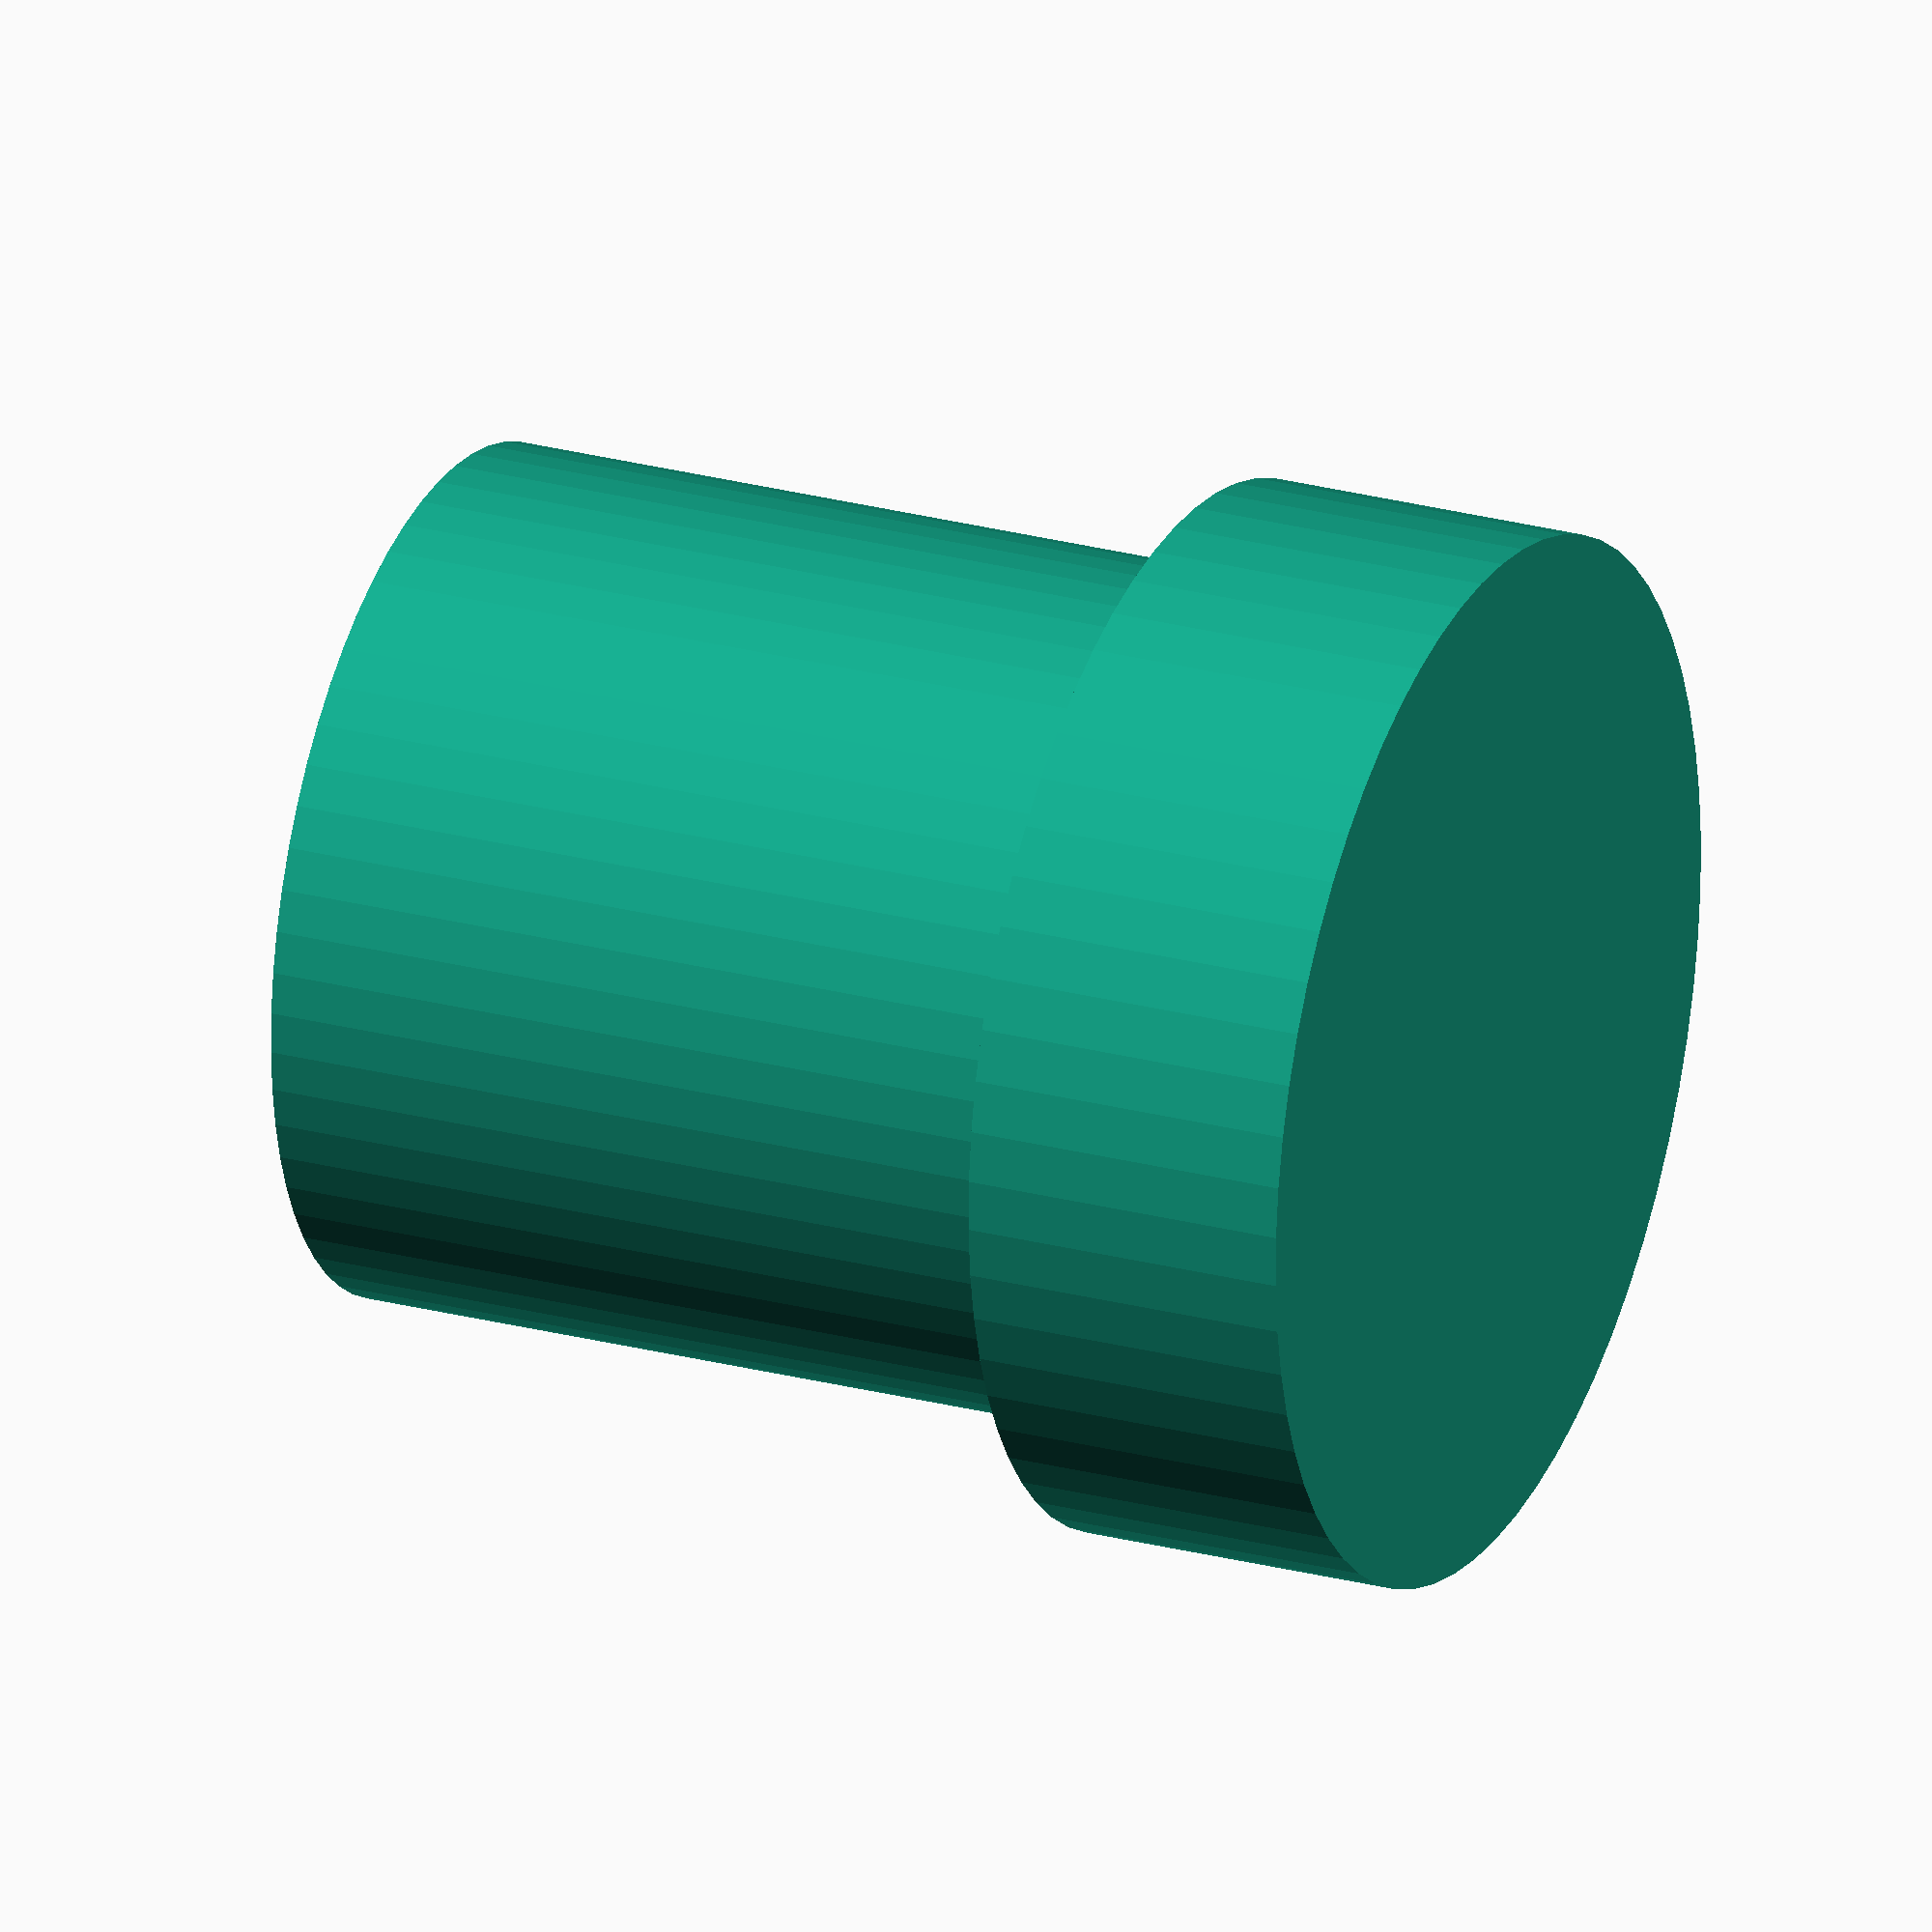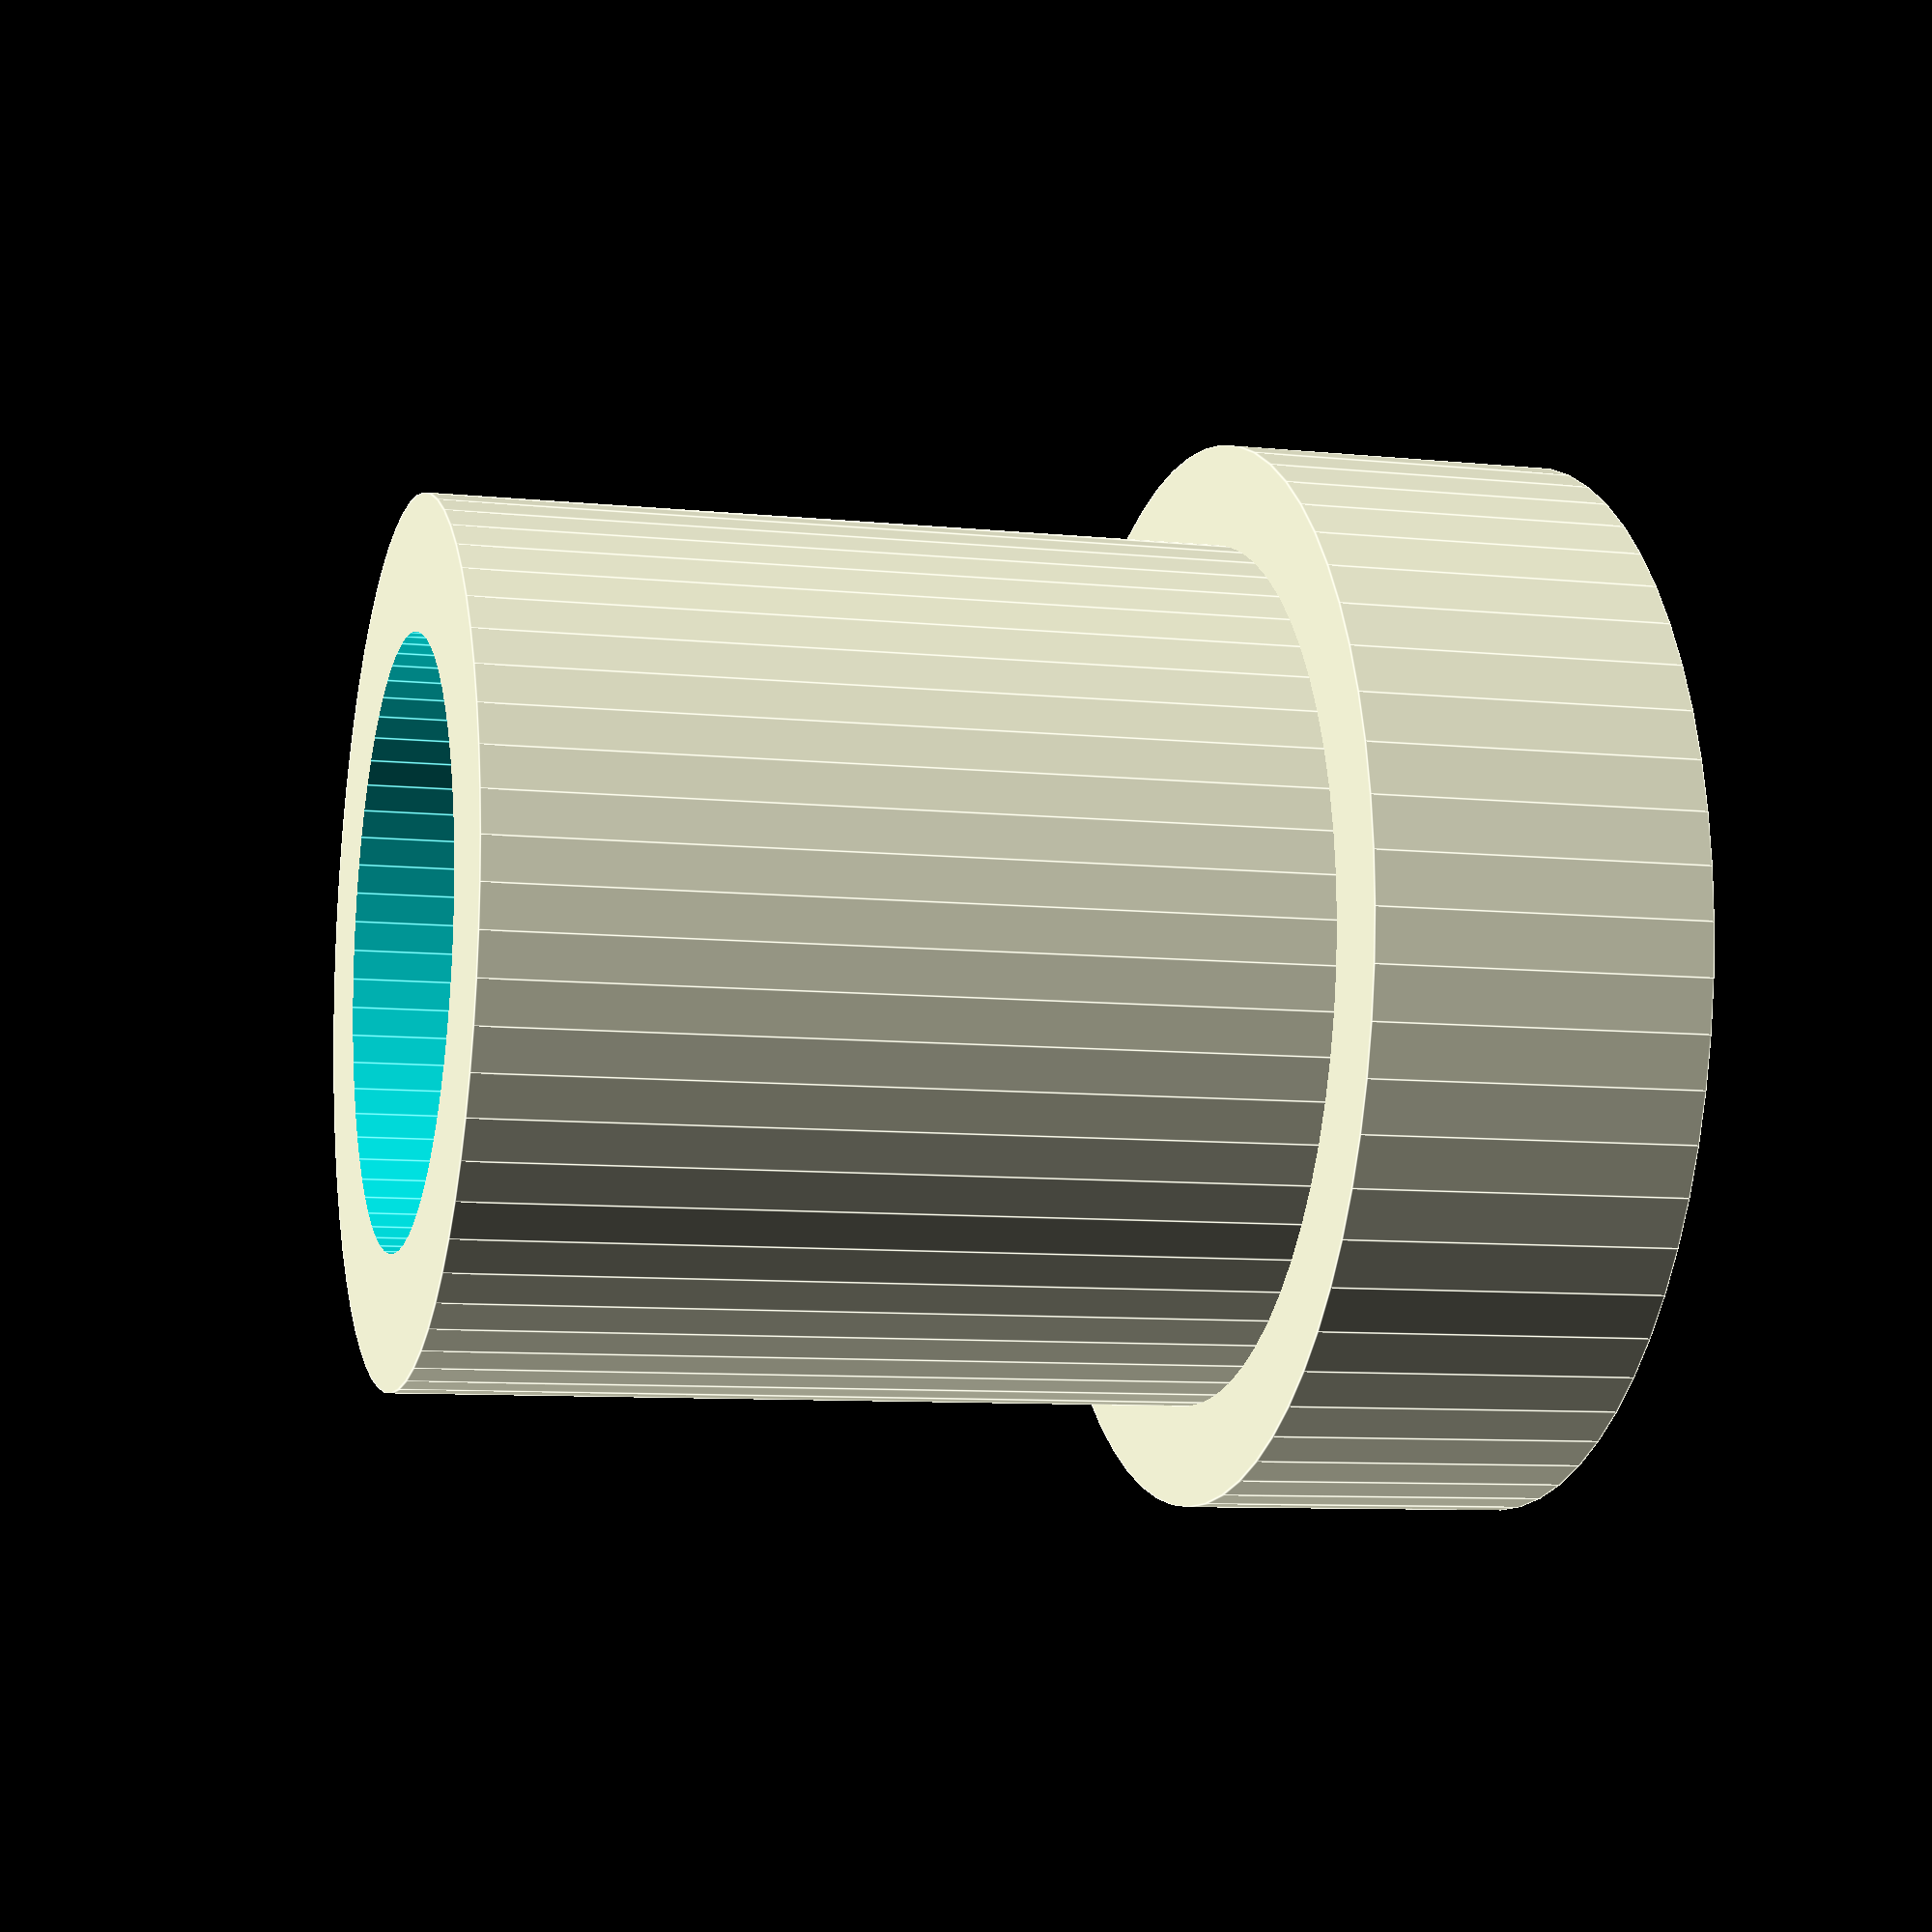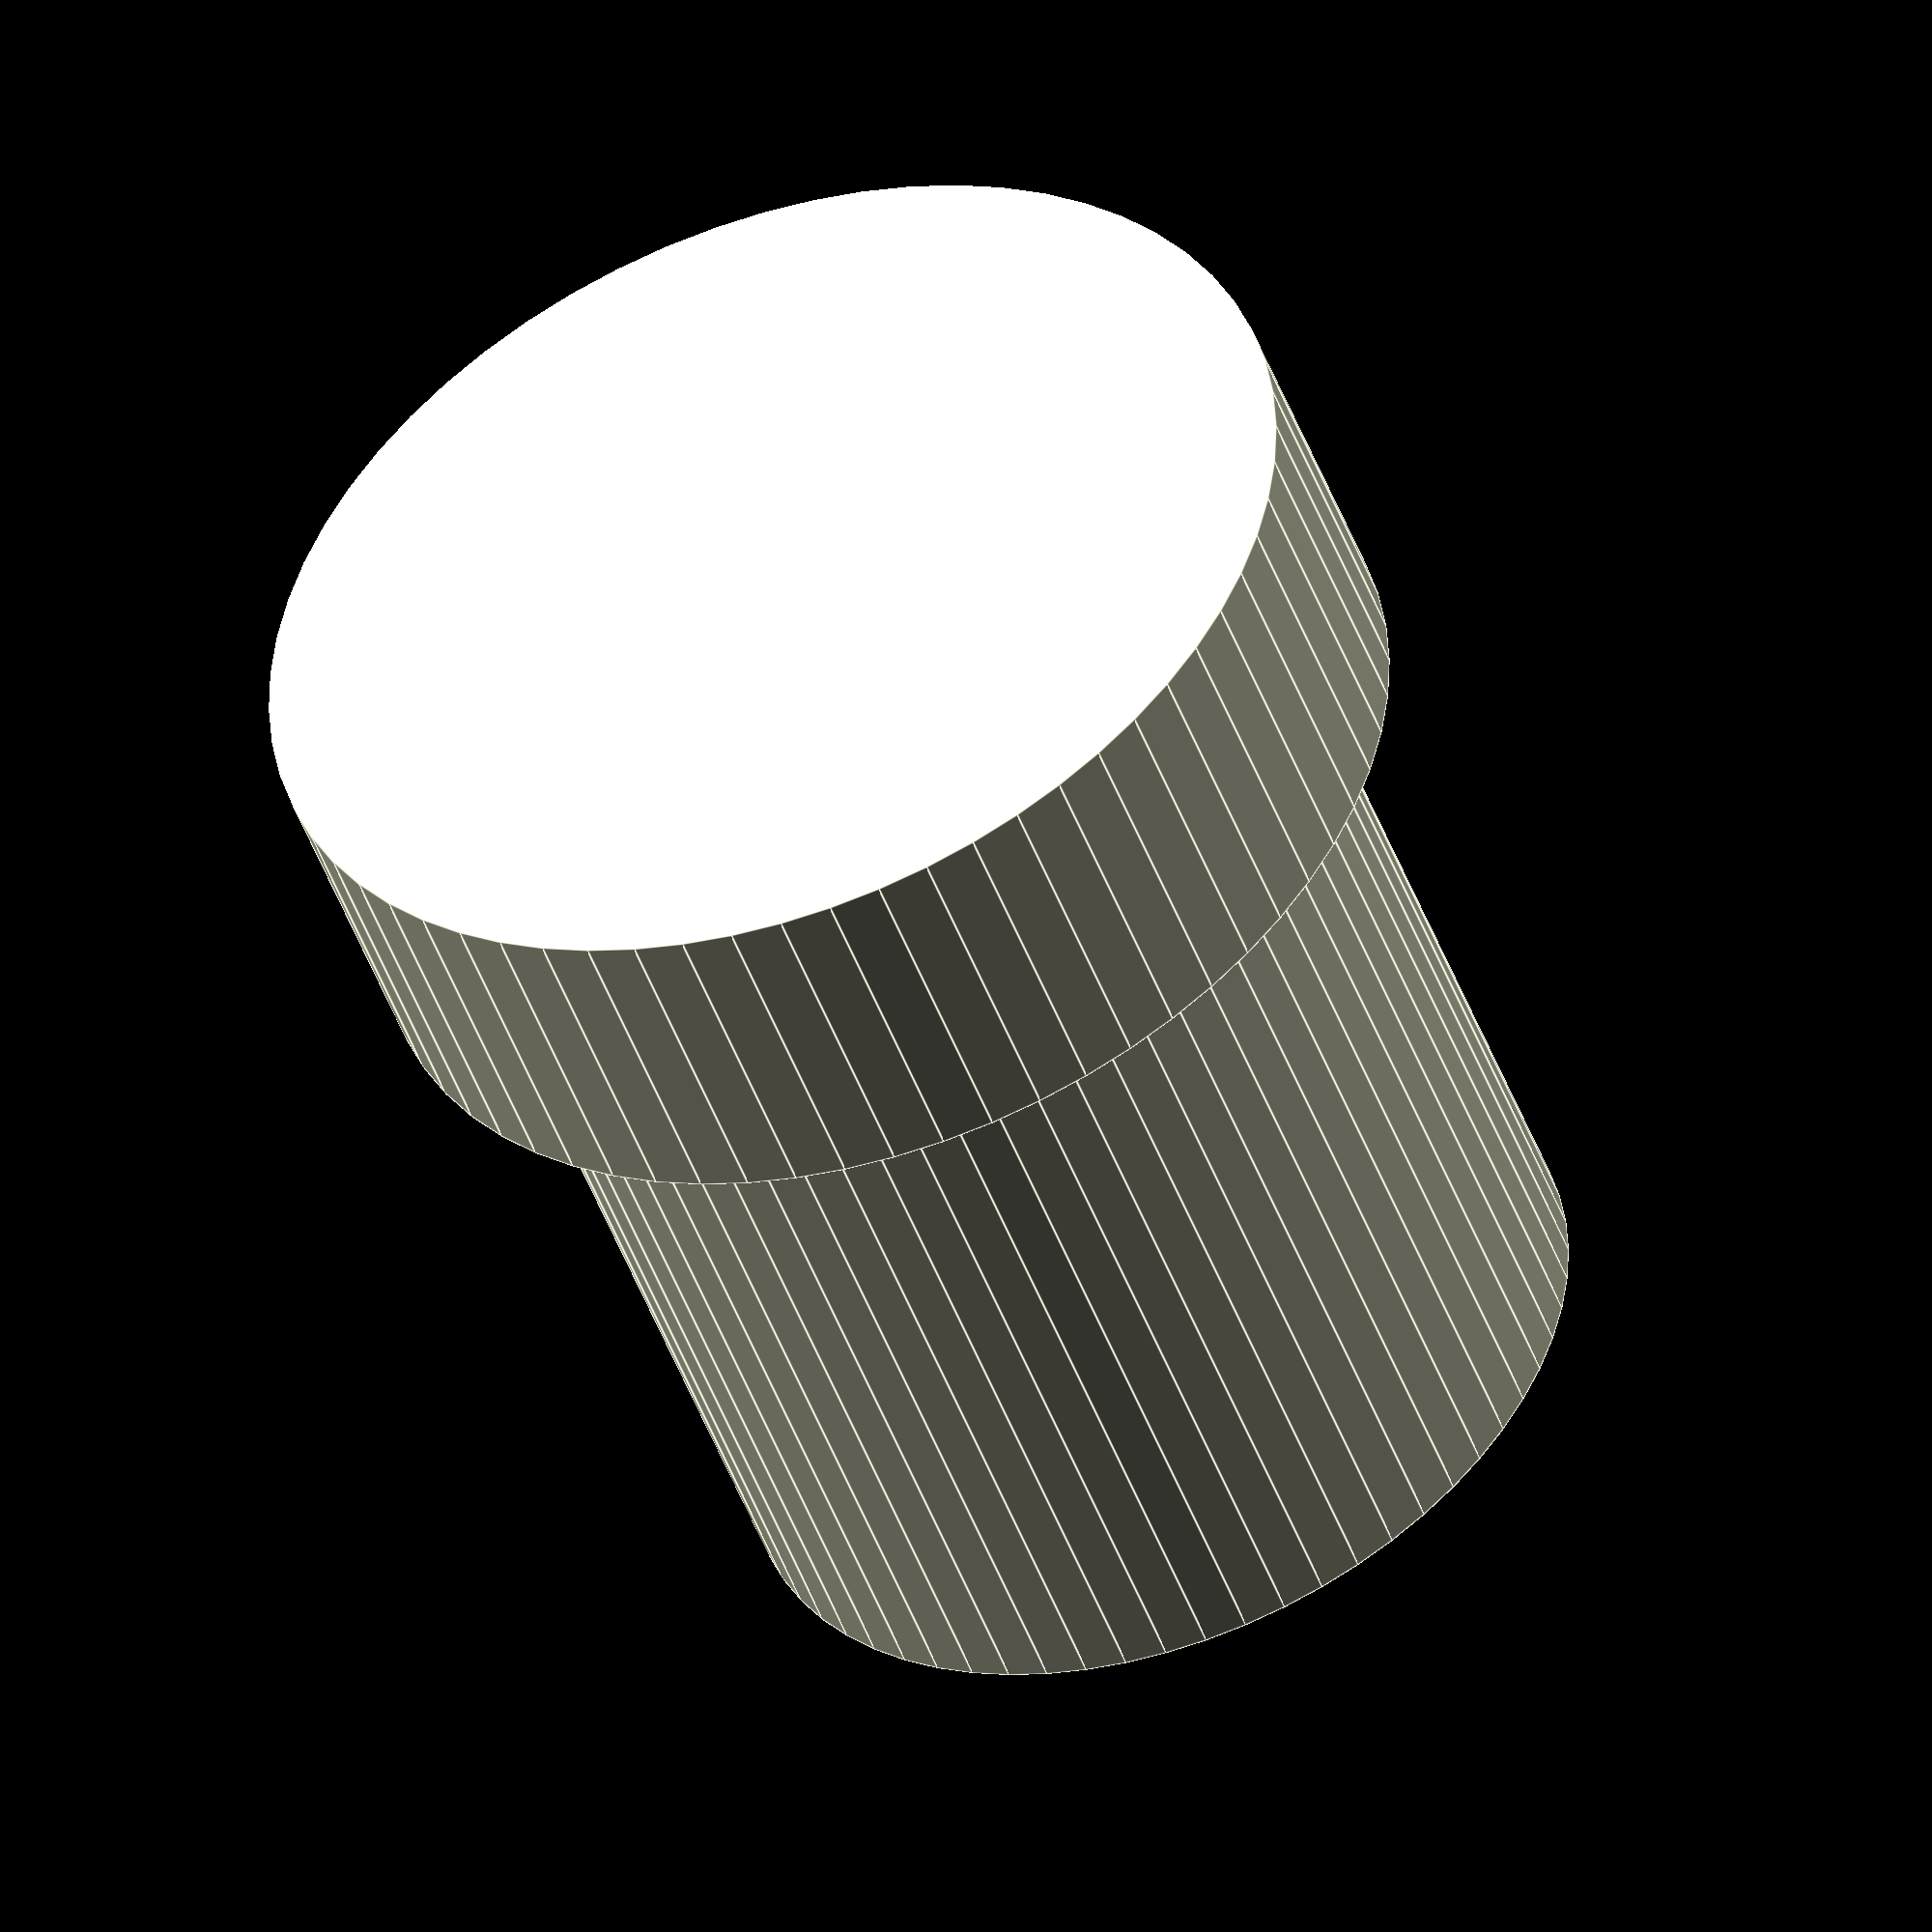
<openscad>
/*
*  Name: rod_ends.scad
*  Description: caps to be plugged to the end of rods
*  Author: Anhtien Nguyen
*  Date: June 12, 2018
*/

// diameter of the rod
diameter=8;
rad =diameter/2;
// clearance between rod & inner wall
gap=0.5; 
// wall thickness between inner & outter wall
thickness=2; 
// rod end height
height=15; 
// enter zero here if base not needed
base_diameter=16;
base_radius=base_diameter/2;
//  base height
base_height=5;

cap();

module cap(rad = rad+gap,thick=thickness,height=height, base_height=base_height, base_radius=base_radius) {
    
    shiftdown = thick > base_height?  base_height :thick;
    difference() {
        // outter circle
    cylinder(r=rad+thick,h=height,$fn=64);
        // inner circle
    translate([0,0,thick]) cylinder(r=rad,h=height,$fn=64);
    }
    
    // add the base
    if (base_height >0 && base_radius>0)
    {
        translate([0,0,-shiftdown]) cylinder(r=base_radius, h=base_height,$fn=64);
    }
    
}
    

</openscad>
<views>
elev=154.9 azim=210.0 roll=66.6 proj=o view=solid
elev=8.4 azim=18.1 roll=74.2 proj=p view=edges
elev=48.1 azim=259.7 roll=199.9 proj=o view=edges
</views>
